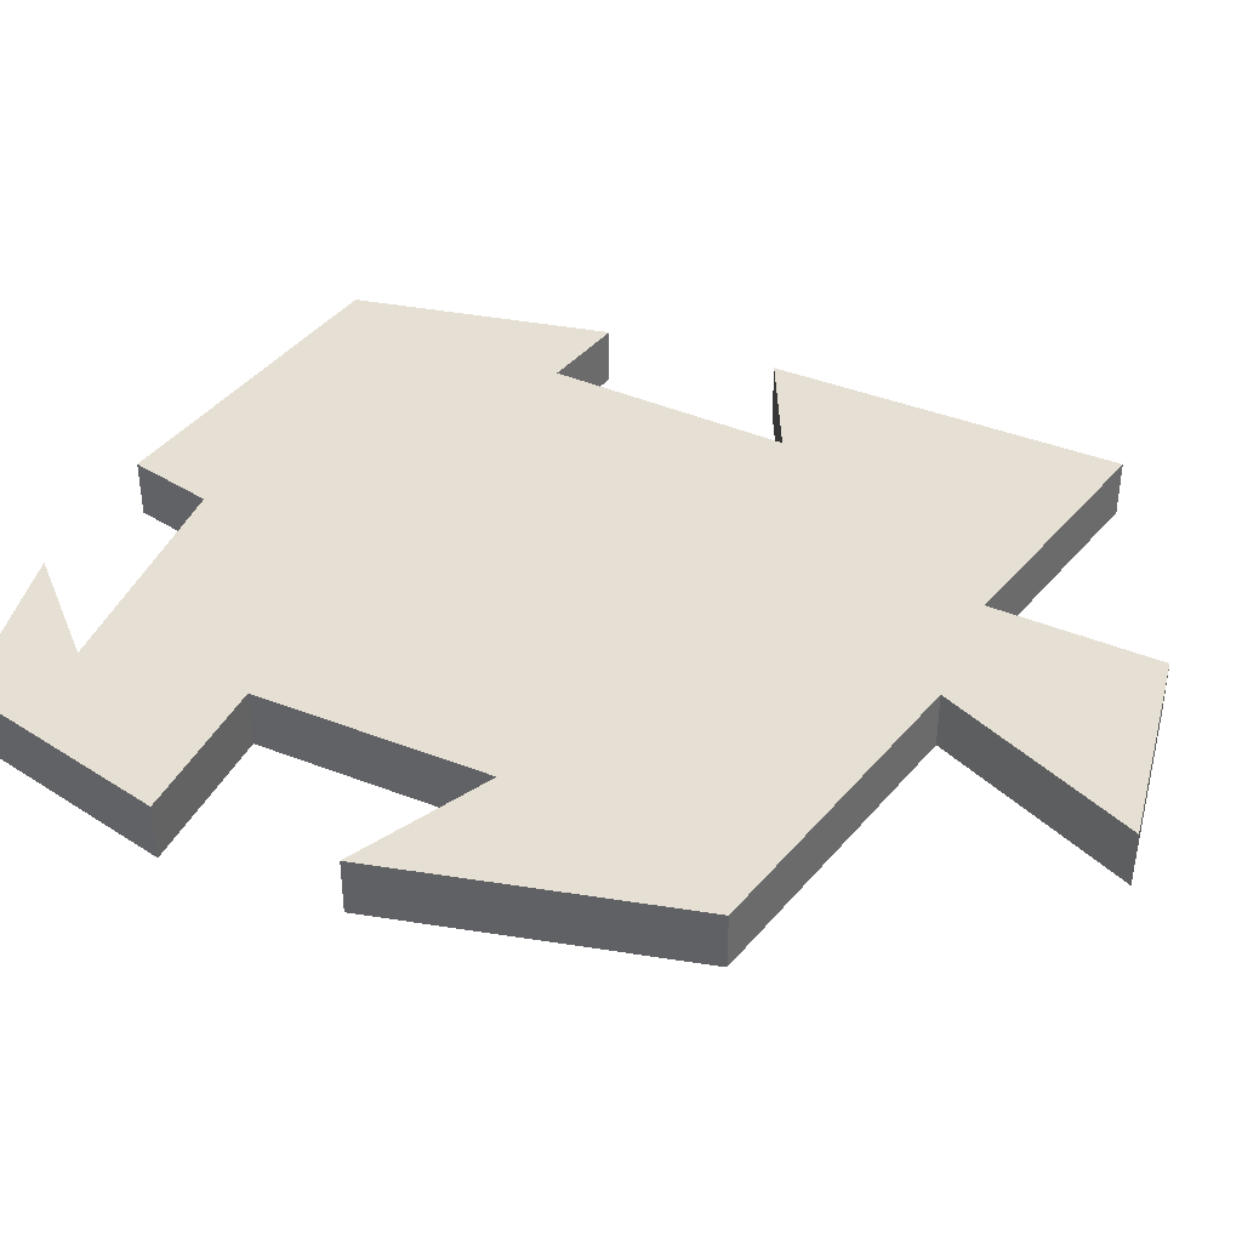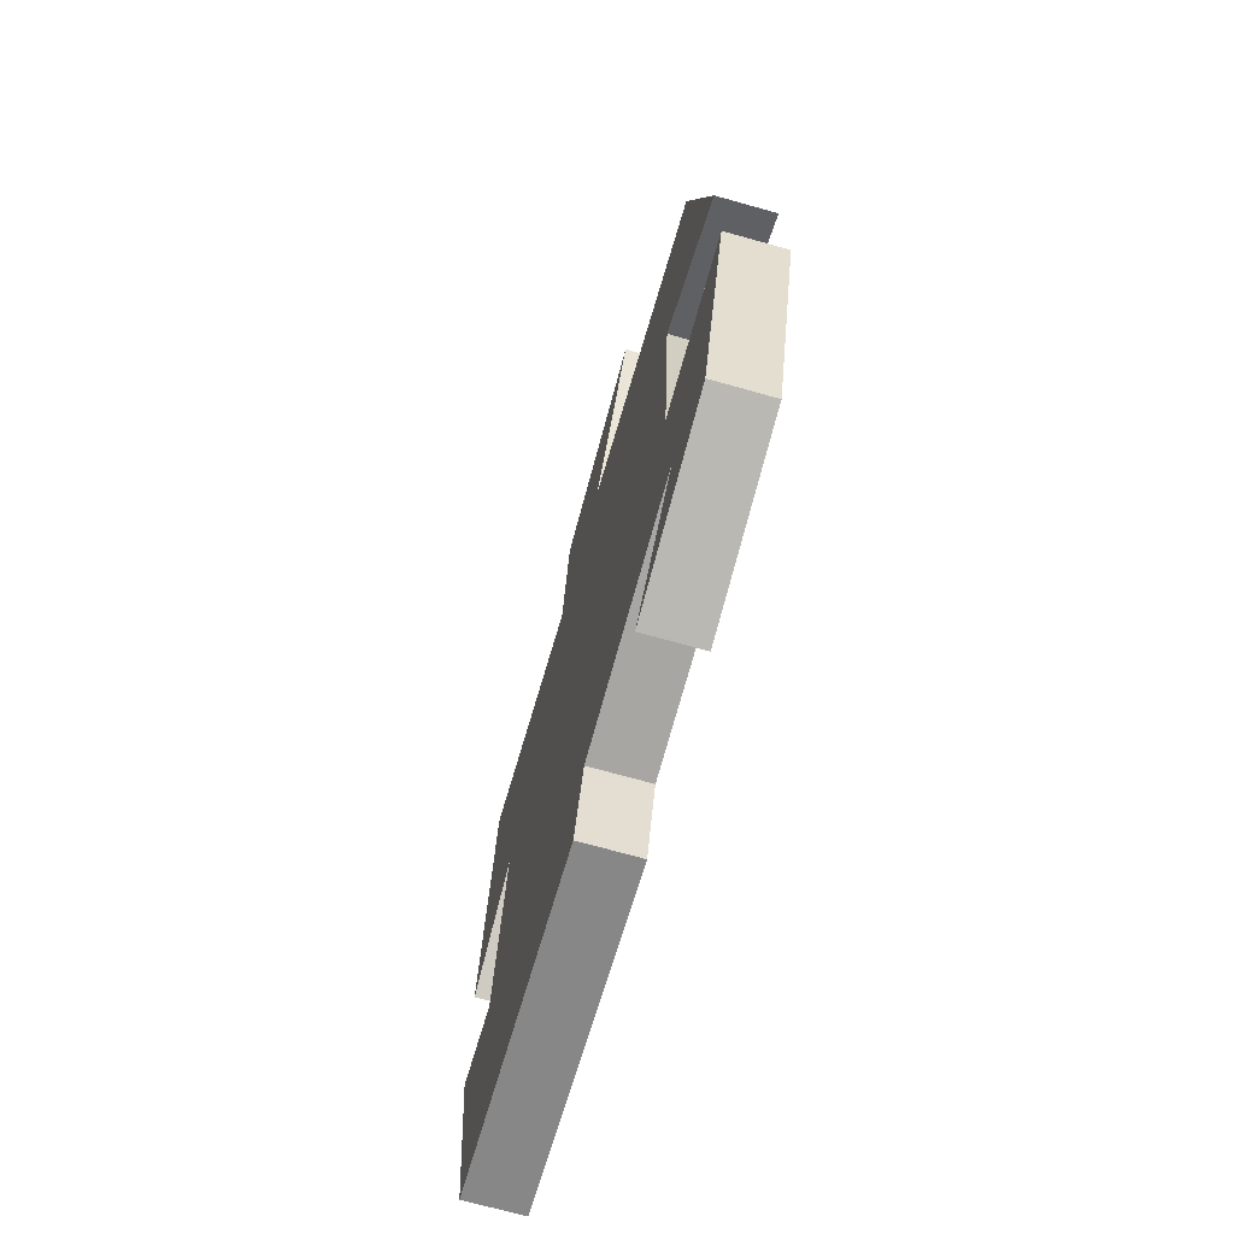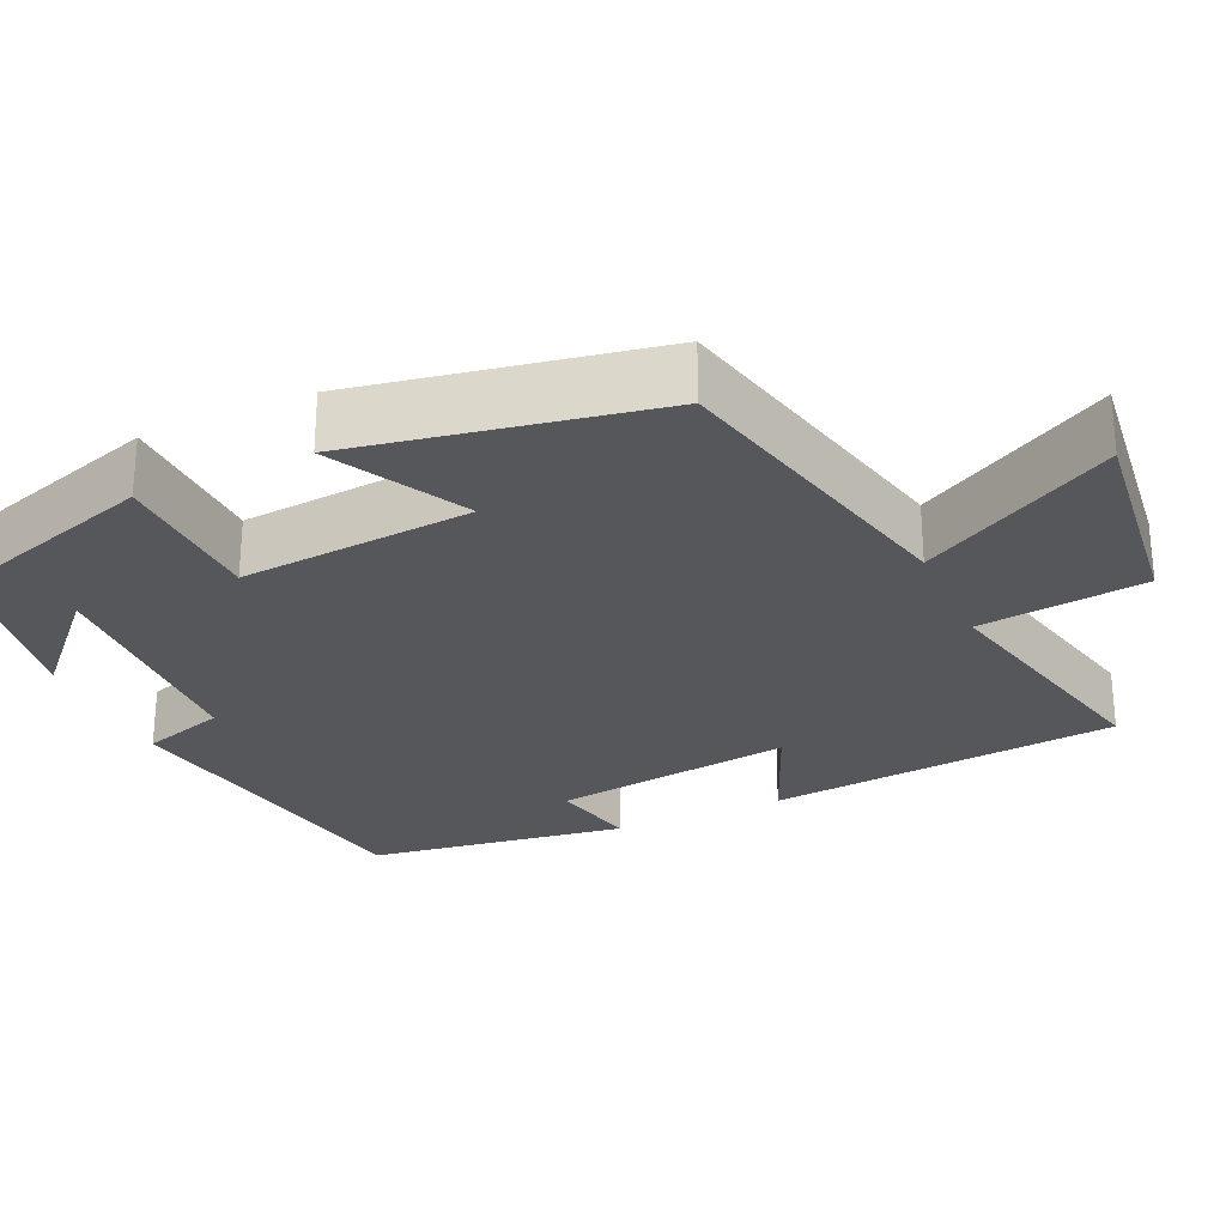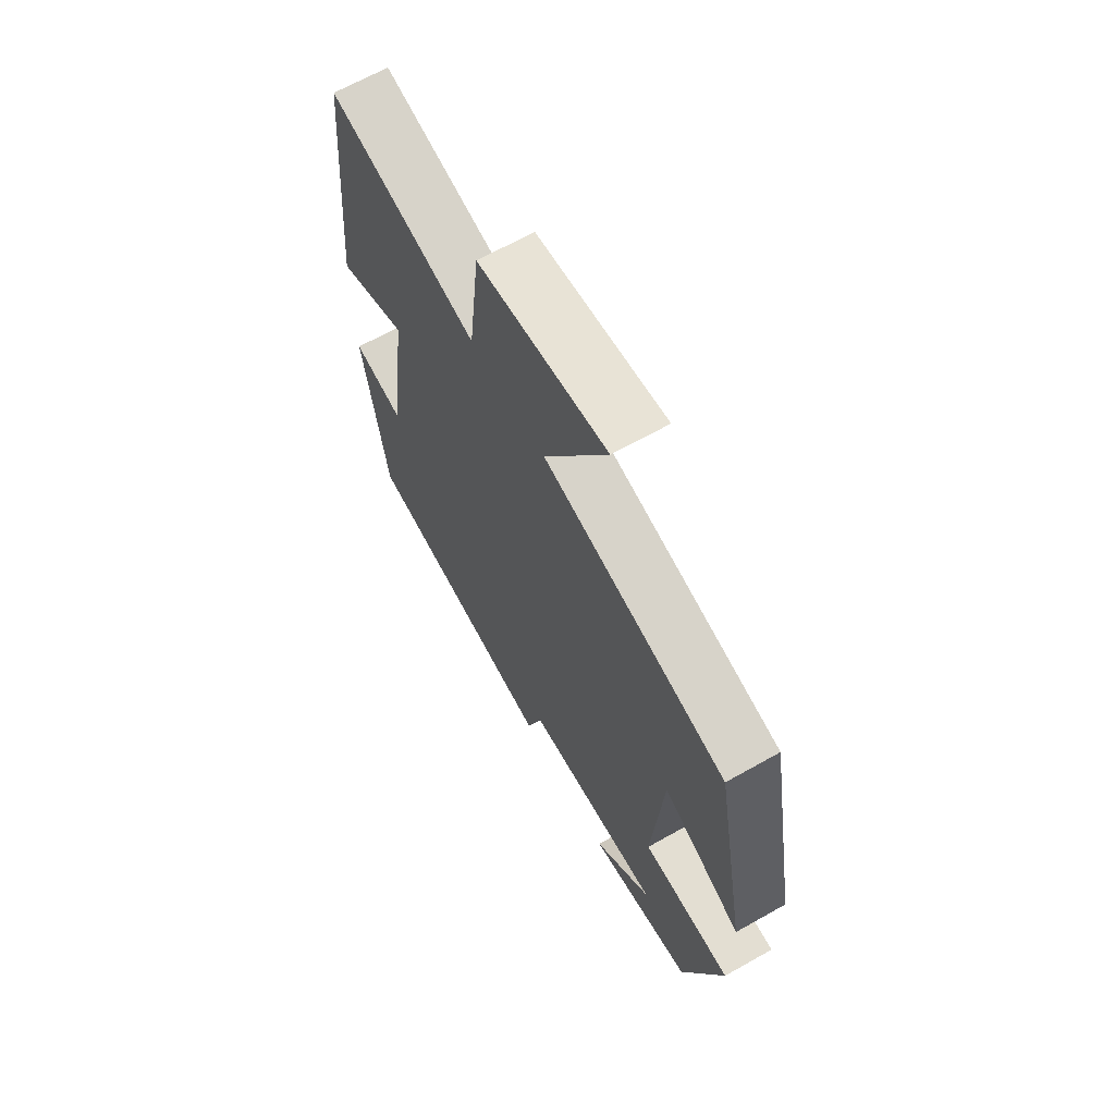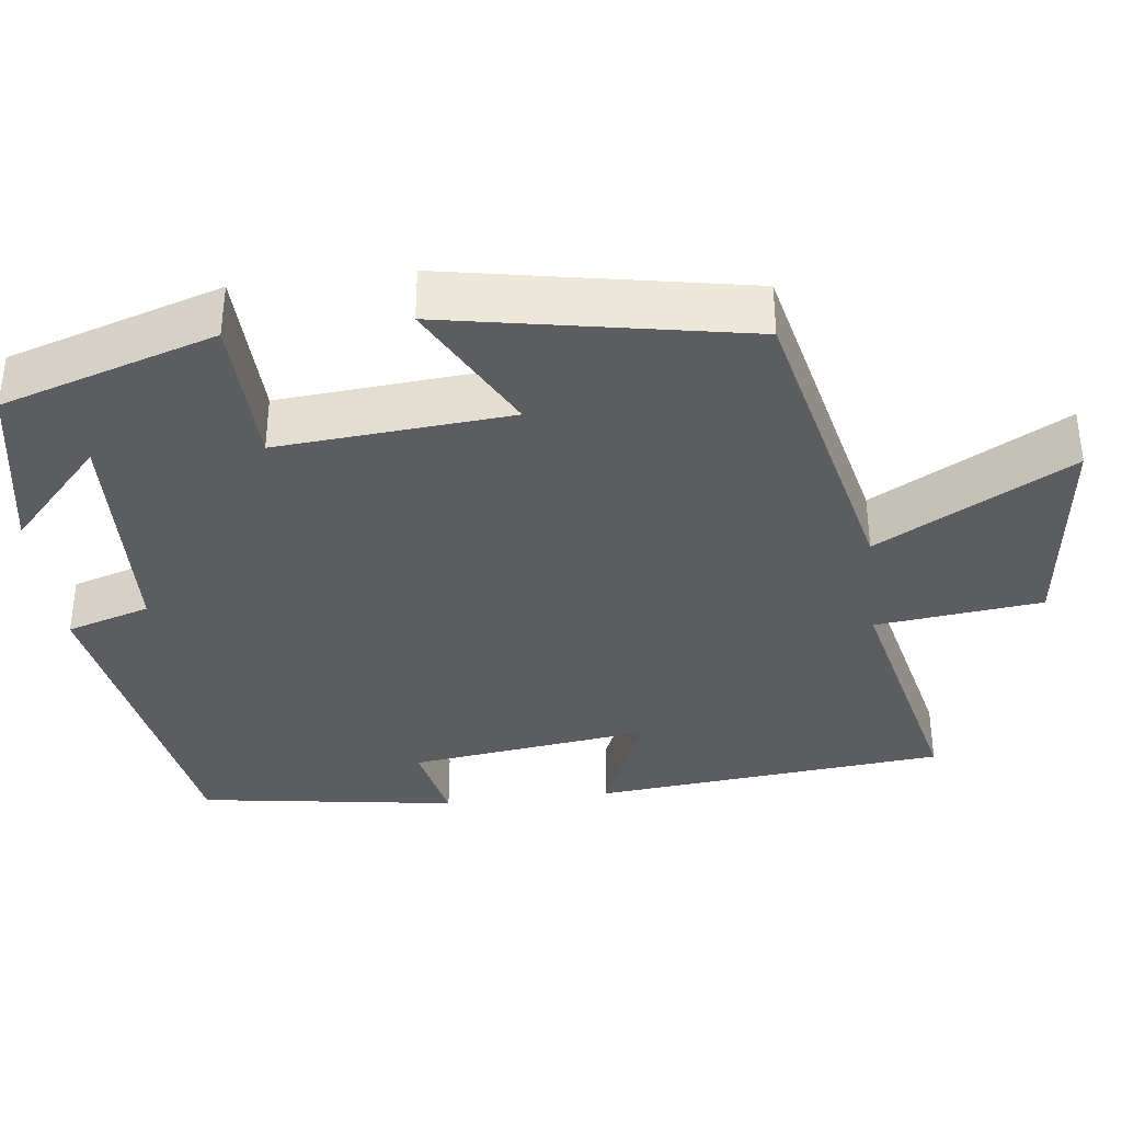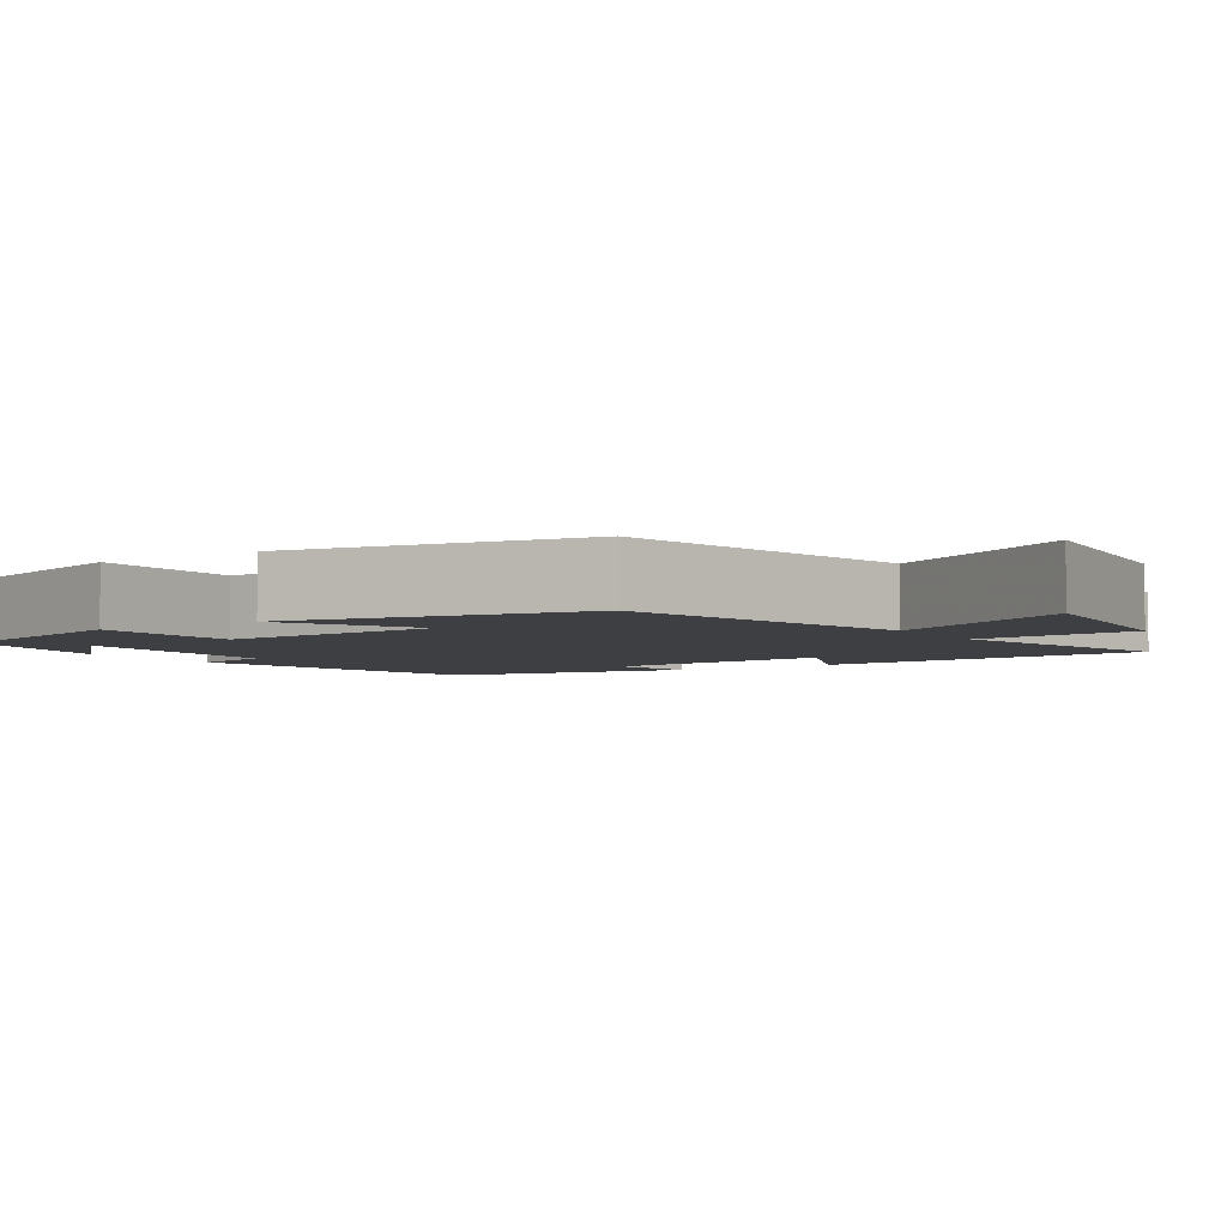
<metadata>
{"format":"obj","ext":"obj","renderer":"f3d","projection":"perspective","resolution":1024,"background":"white","views":[{"elev":38.0,"azim":-68.0,"up":"+Y"},{"elev":-72.1,"azim":-105.6,"up":"+Z"},{"elev":-27.1,"azim":-65.5,"up":"+Y"},{"elev":66.2,"azim":-119.5,"up":"+Z"},{"elev":-36.2,"azim":-83.1,"up":"+Y"},{"elev":-4.2,"azim":-56.9,"up":"+Y"}]}
</metadata>
<code>
v 0.451 0.07 -0.426
v 0.023 0.07 -0.5
v -0.01 0.07 -0.393
v -0.312 0.07 -0.381
v -0.185 0.07 -0.5
v -0.414 0.07 -0.458
v -0.5 0.07 -0.185
v -0.304 0.07 -0.179
v -0.328 0.07 0.119
v -0.5 0.07 0.027
v -0.429 0.07 0.408
v -0.032 0.07 0.5
v -0.168 0.07 0.746
v 0.11 0.07 0.712
v 0.134 0.07 0.5
v 0.457 0.07 0.575
v 0.5 0.07 0.125
v 0.349 0.07 0.189
v 0.389 0.07 -0.119
v 0.5 0.07 -0.095
v 0.451 0 -0.426
v 0.023 0 -0.5
v -0.01 0 -0.393
v -0.312 0 -0.381
v -0.185 0 -0.5
v -0.414 0 -0.458
v -0.5 0 -0.185
v -0.304 0 -0.179
v -0.328 0 0.119
v -0.5 0 0.027
v -0.429 0 0.408
v -0.032 0 0.5
v -0.168 0 0.746
v 0.11 0 0.712
v 0.134 0 0.5
v 0.457 0 0.575
v 0.5 0 0.125
v 0.349 0 0.189
v 0.389 0 -0.119
v 0.5 0 -0.095
f 19 20 1 2
f 18 19 2 3
f 15 16 17 18
f 15 18 3 4
f 12 13 14 15
f 12 15 4
f 9 10 11 12
f 8 9 12
f 8 12 4
f 7 8 4
f 6 7 4
f 4 5 6
f 22 21 40 39
f 23 22 39 38
f 38 37 36 35
f 24 23 38 35
f 35 34 33 32
f 24 35 32
f 32 31 30 29
f 32 29 28
f 24 32 28
f 24 28 27
f 24 27 26
f 26 25 24
f 1 21 22 2
f 2 22 23 3
f 3 23 24 4
f 4 24 25 5
f 5 25 26 6
f 6 26 27 7
f 7 27 28 8
f 8 28 29 9
f 9 29 30 10
f 10 30 31 11
f 11 31 32 12
f 12 32 33 13
f 13 33 34 14
f 14 34 35 15
f 15 35 36 16
f 16 36 37 17
f 17 37 38 18
f 18 38 39 19
f 19 39 40 20
f 20 40 21 1

</code>
